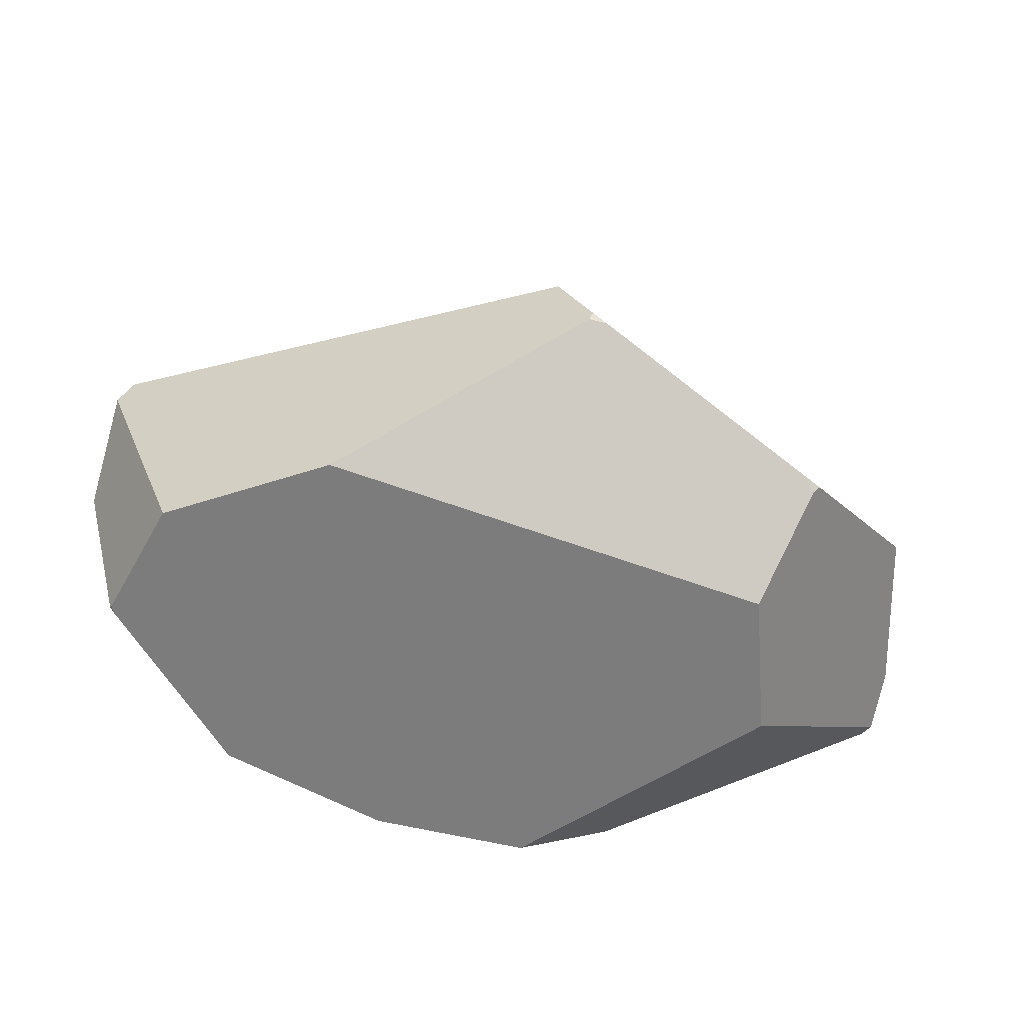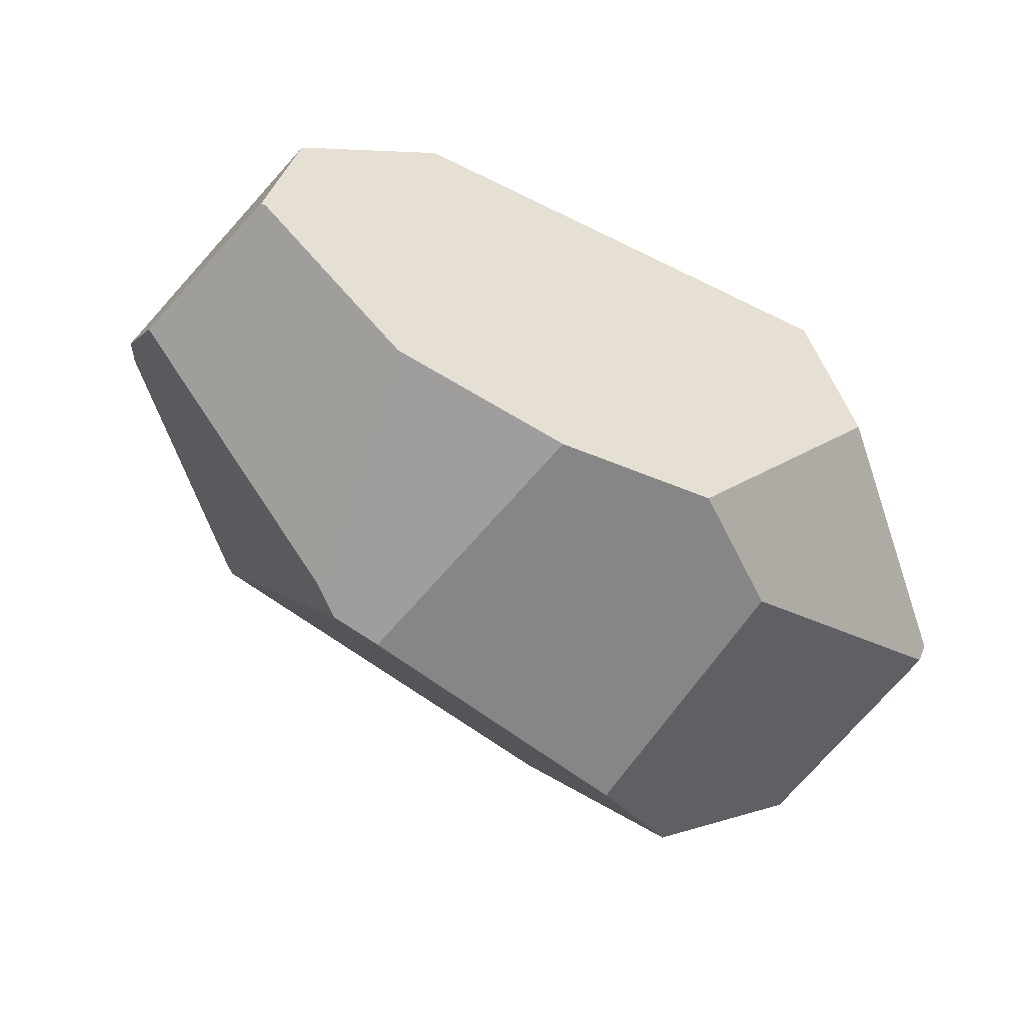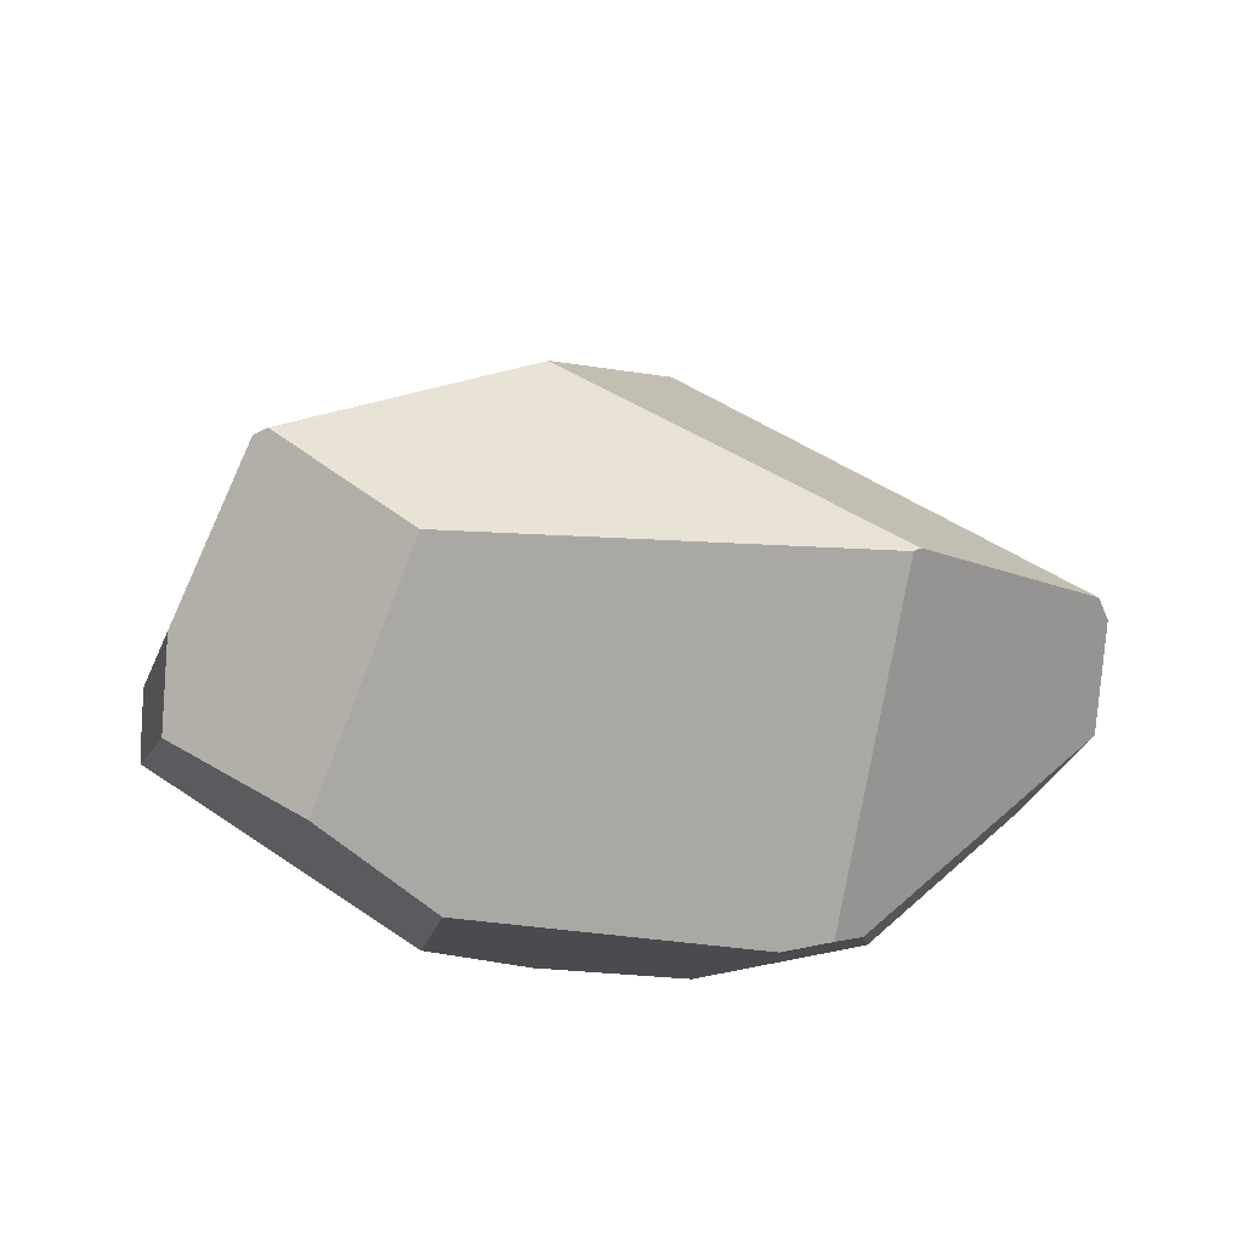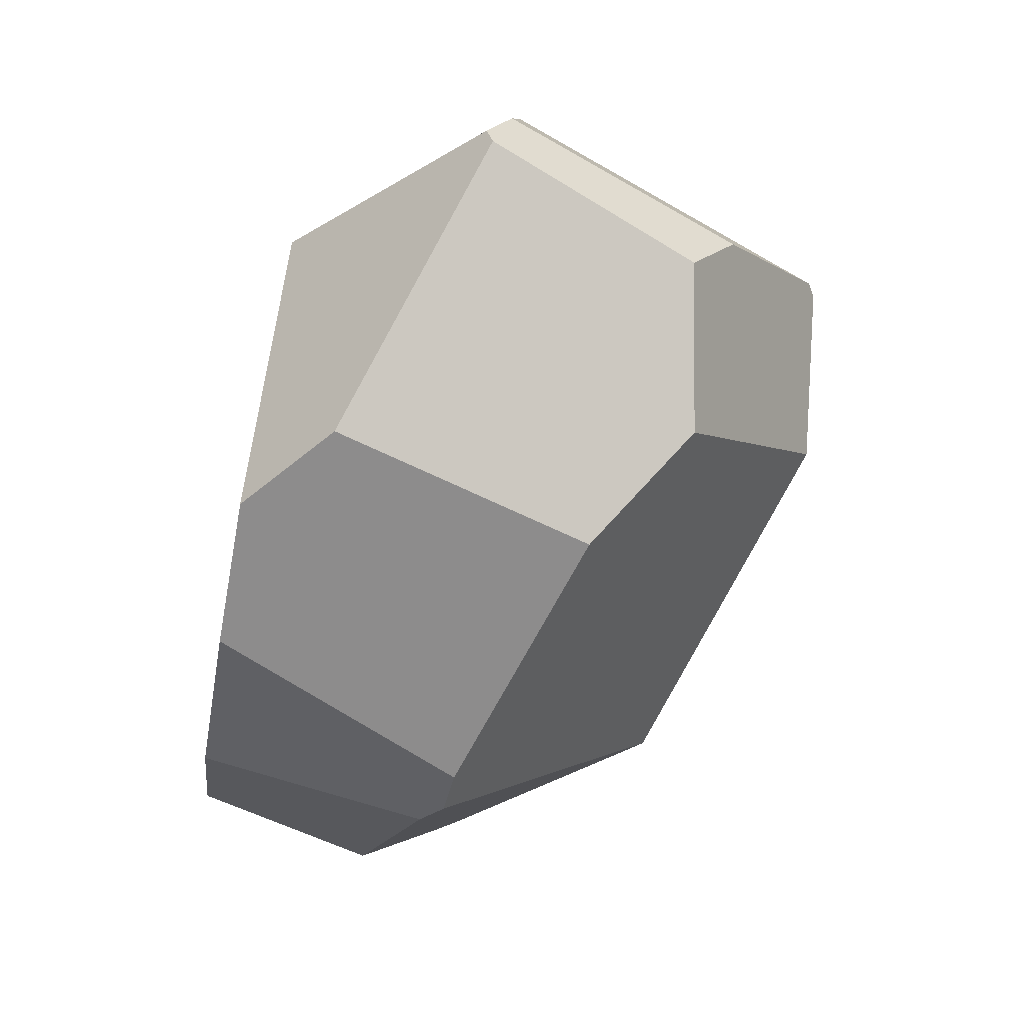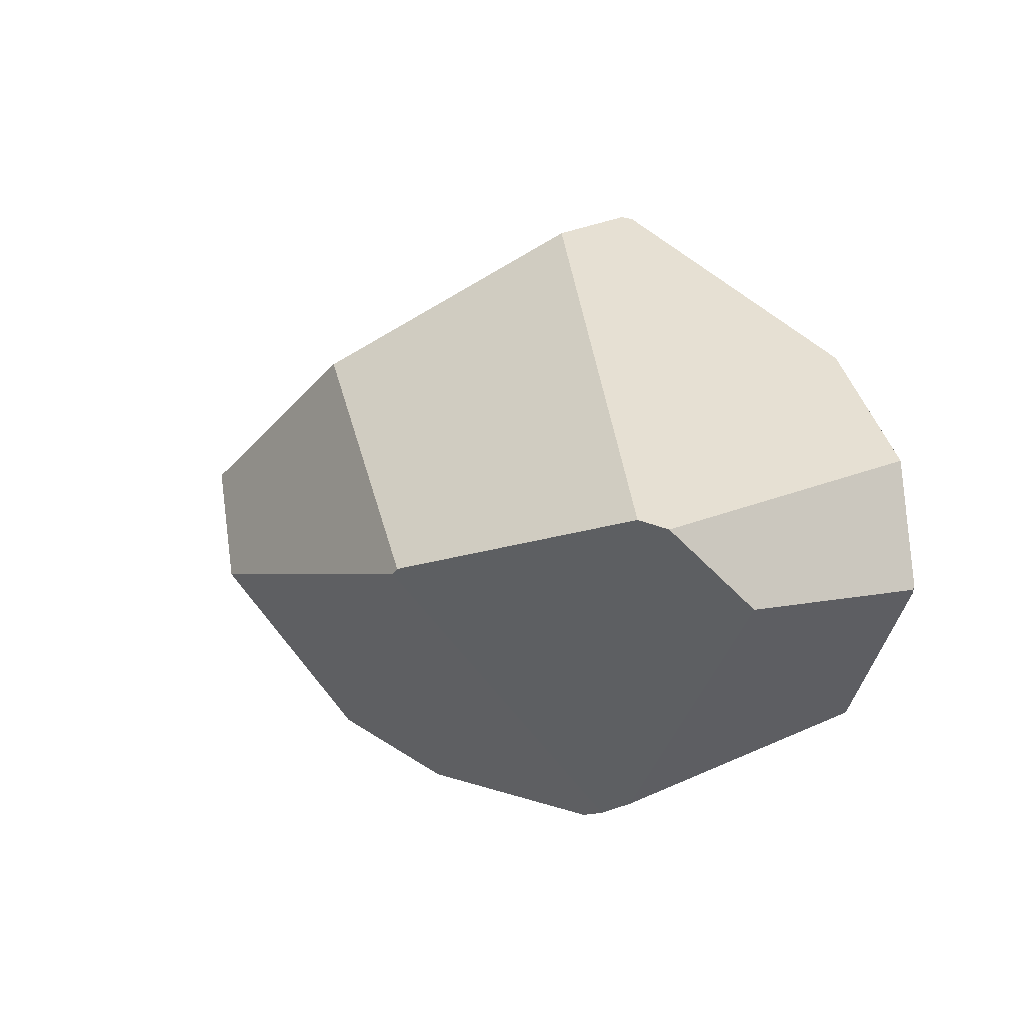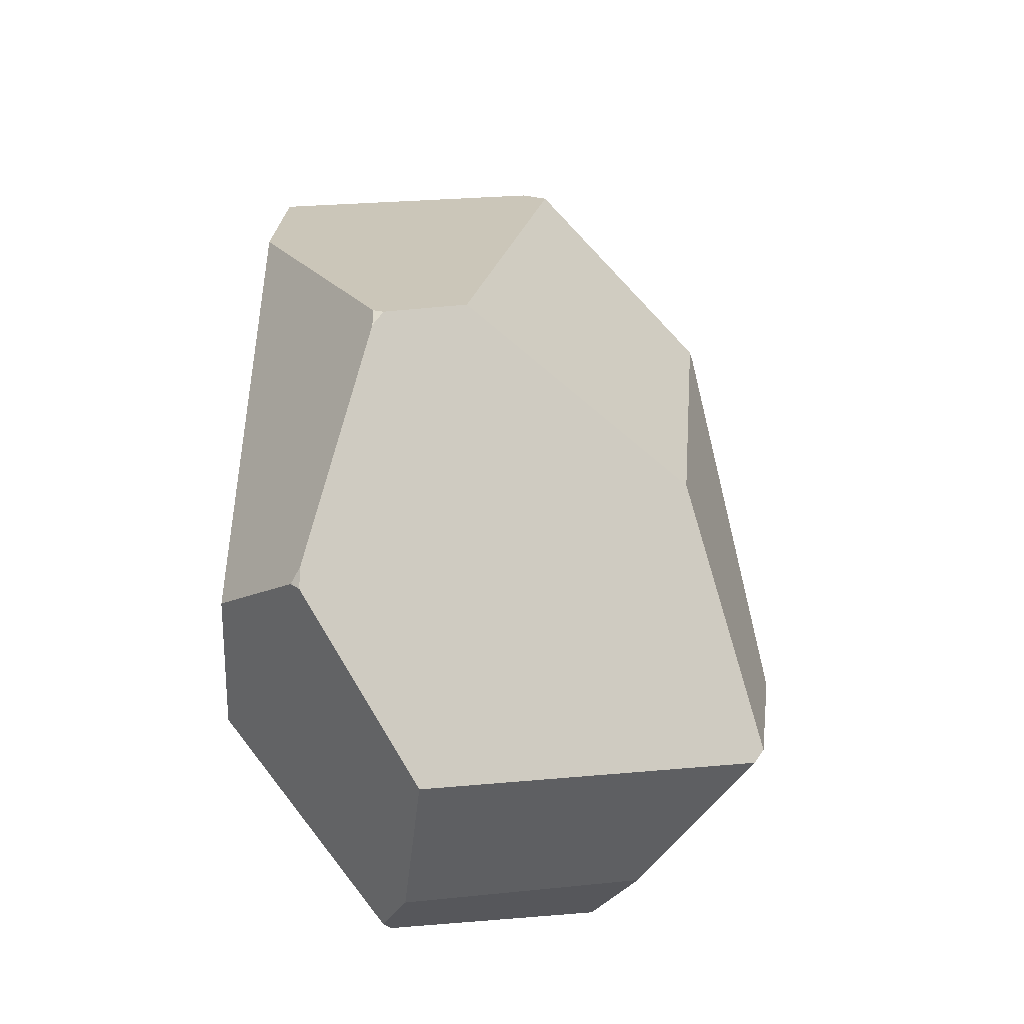
<metadata>
{"format":"obj","ext":"obj","renderer":"f3d","projection":"perspective","resolution":1024,"background":"white","views":[{"elev":-58.1,"azim":-14.5,"up":"+Y"},{"elev":-48.7,"azim":-25.8,"up":"+Z"},{"elev":61.5,"azim":-176.2,"up":"+Y"},{"elev":-64.5,"azim":79.5,"up":"+Z"},{"elev":7.0,"azim":-107.3,"up":"+Z"},{"elev":53.5,"azim":93.0,"up":"+Z"}]}
</metadata>
<code>
o Sphere
v -0.5188 0.7612 -0.8722
v -1.235 0.02598 -0.09403
v 0.1715 1.382 0.4939
v -0.6589 0.7528 -0.8306
v -0.7373 0.6919 -0.7882
v -1.372 0.5733 -0.1022
v -0.7864 1.433 -0.04962
v -0.806 1.424 -0.0334
v 1.067 1.291 -0.3232
v 0.8649 1.615 0.0663
v 0.4152 1.683 -0.2134
v 0.8247 1.641 0.07543
v 0.3318 0.9955 -0.9264
v 0.6595 1.232 -0.7897
v 1.068 1.158 -0.5568
v 0.6997 0.2695 0.6613
v -0.008839 0.4482 0.9562
v 0.6666 0.293 0.6932
v 0.09659 0.424 0.9152
v 1.268 0.6042 -0.1437
v 1.146 0.6517 0.318
v 0.7062 0.2723 0.6598
v 0.7229 0.2944 0.6656
v 0.7015 0.2649 0.6557
v -0.05281 0.477 0.9658
v -0.1399 0.7117 0.9134
v -1.336 0.8987 0.1509
v -1.373 0.8223 0.1266
v -0.06321 0.445 0.9587
v -0.3006 0.01418 -0.677
v -1.222 0.01905 -0.1048
v -1.23 0.0193 -0.08345
v -0.7991 0.0147 -0.5395
v -0.2696 0.02854 0.4859
v 0.5969 0.02935 0.3868
v -0.7139 0.02813 0.5367
v -1.139 0.02379 0.2646
v 0.4562 0.2491 -0.7321
v 1.251 0.5524 -0.3547
v 1.263 0.5315 -0.3053
v 0.7402 0.02452 -0.03357
v 0.1551 0.01528 -0.6738
f 42 41 35 34 36 37 32 31 33 30
f 38 39 40 41 42
f 24 22 16
f 29 17 25
f 28 27 8 7 4 5 6
f 31 32 2
f 37 36 29 25 26 27 28
f 37 28 6 2 32
f 8 3 12 11 7
f 15 14 11 12 10 9
f 11 14 13 1 4 7
f 39 38 13 14 15
f 16 22 23 18
f 9 10 21 20
f 39 15 9 20 40
f 36 34 19 17 29
f 8 27 26 3
f 12 3 26 25 17 19 18 23 21 10
f 41 40 20 21 23 22 24 35
f 19 34 35 24 16 18
f 2 6 5 33 31
f 1 30 33 5 4
f 13 38 42 30 1

</code>
